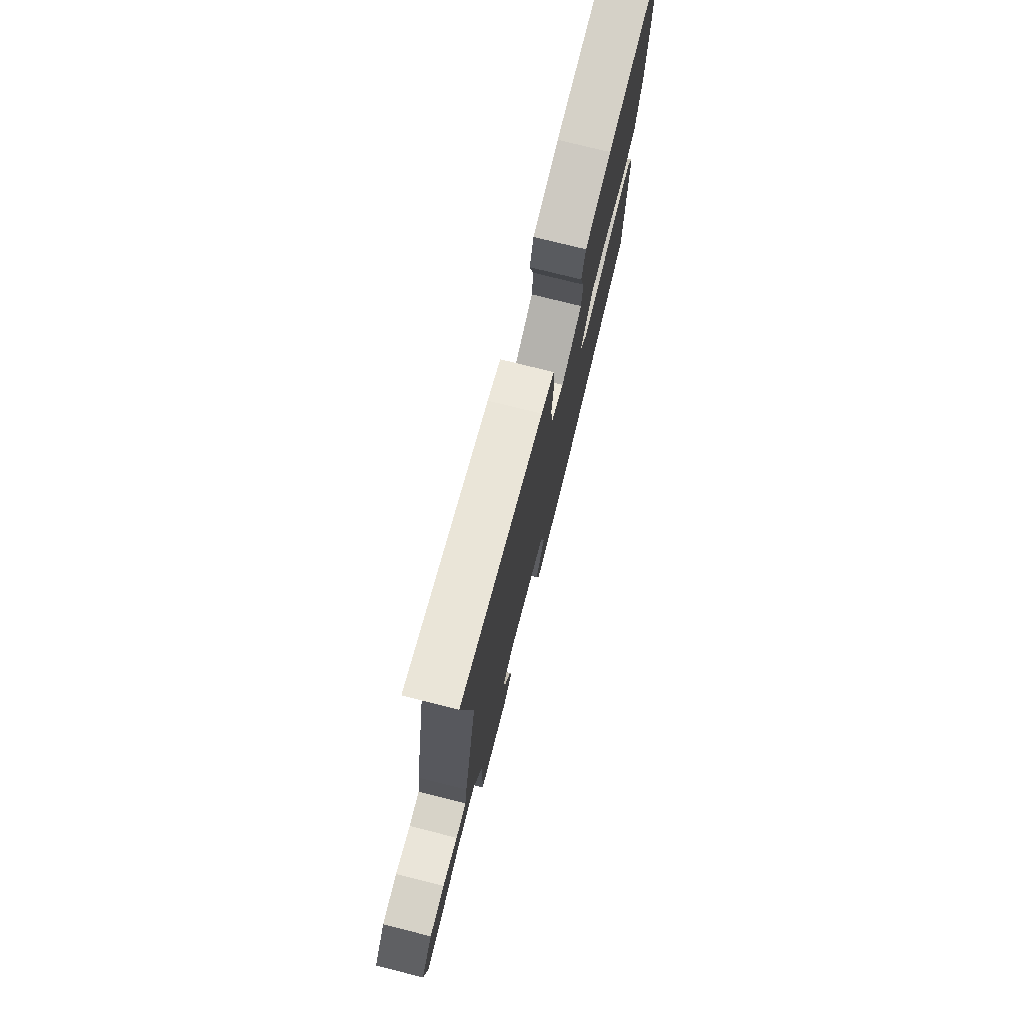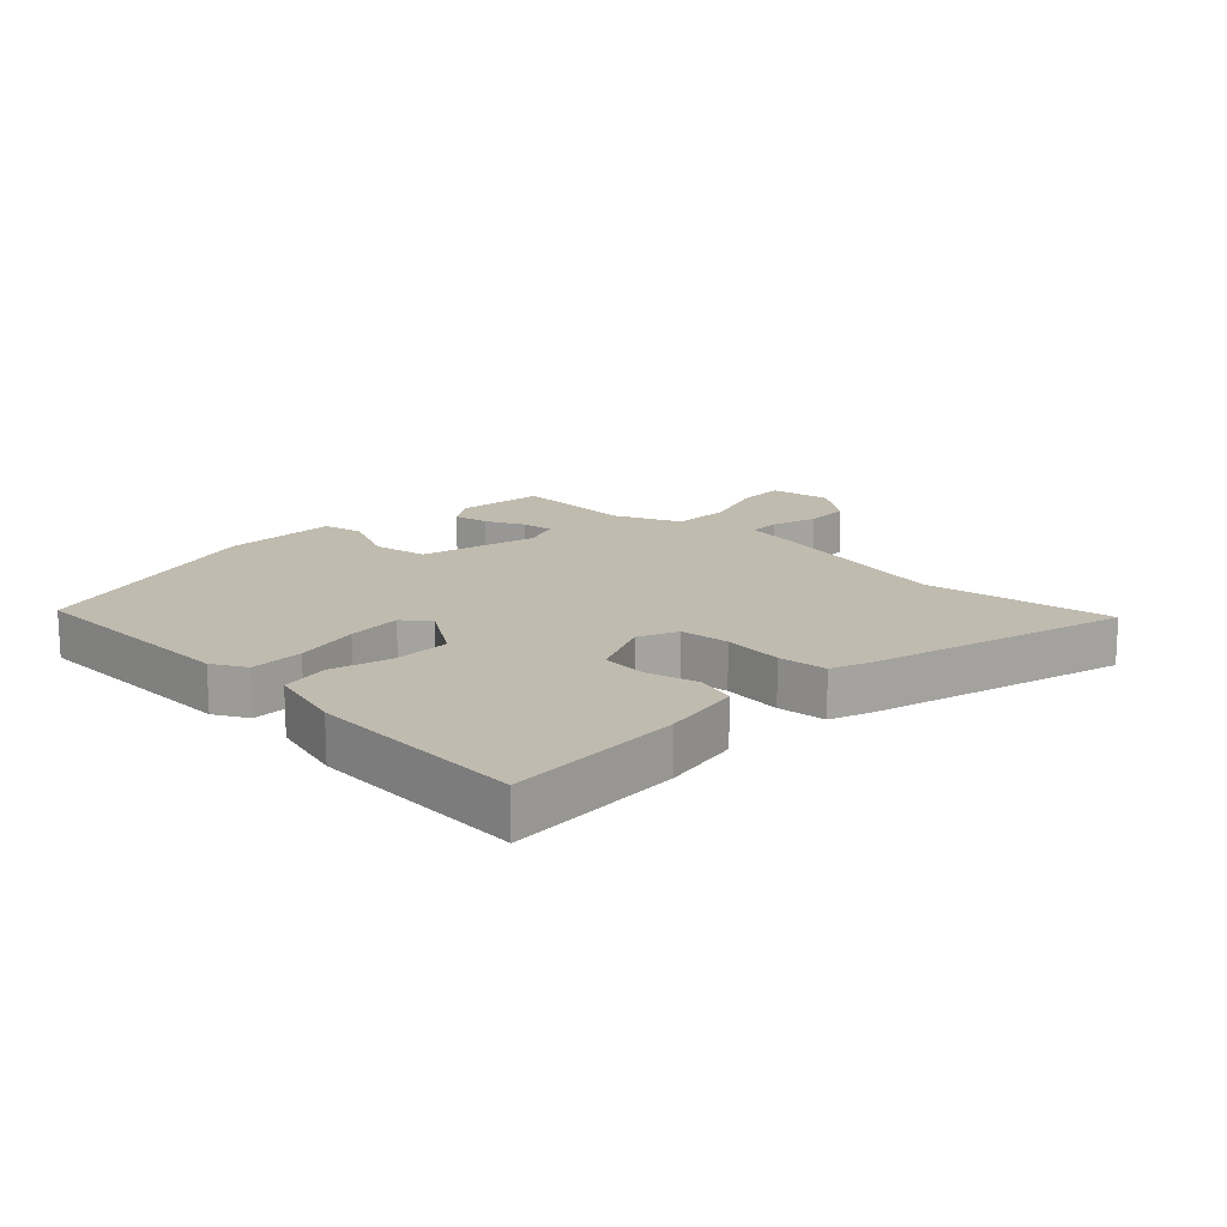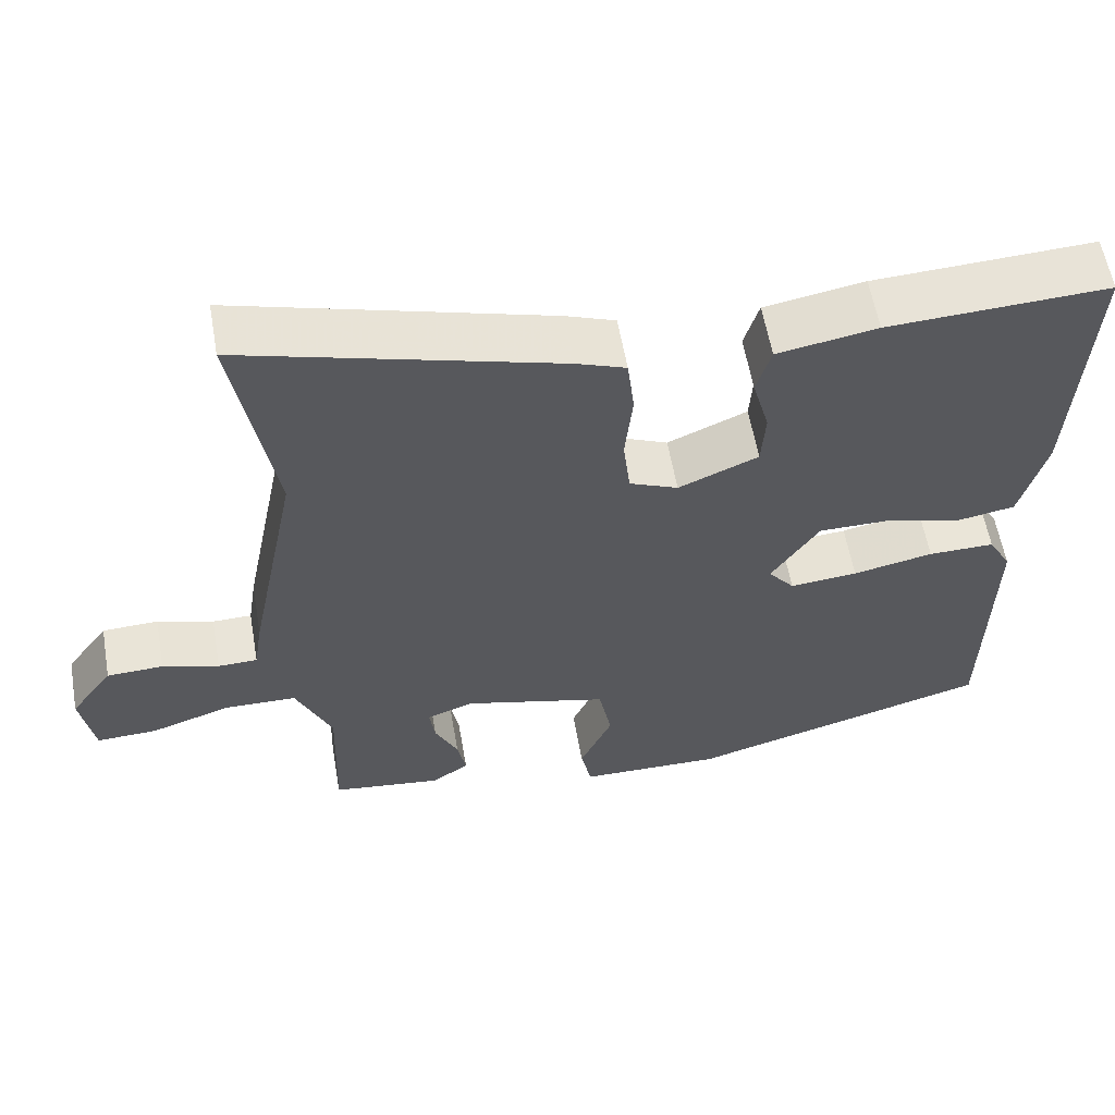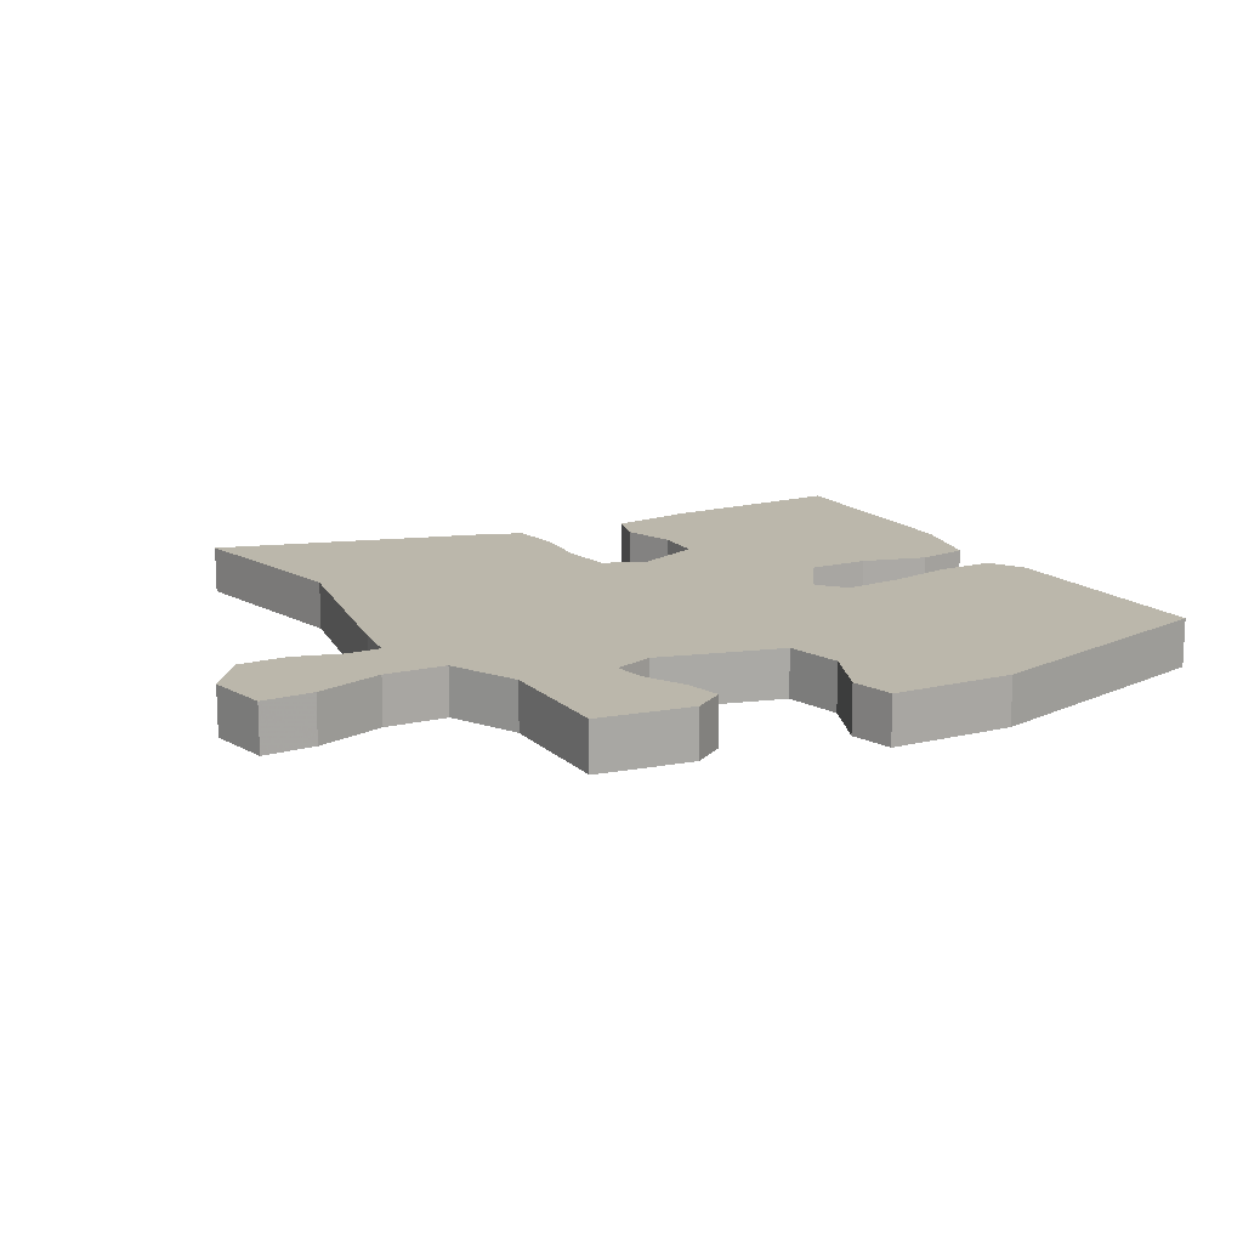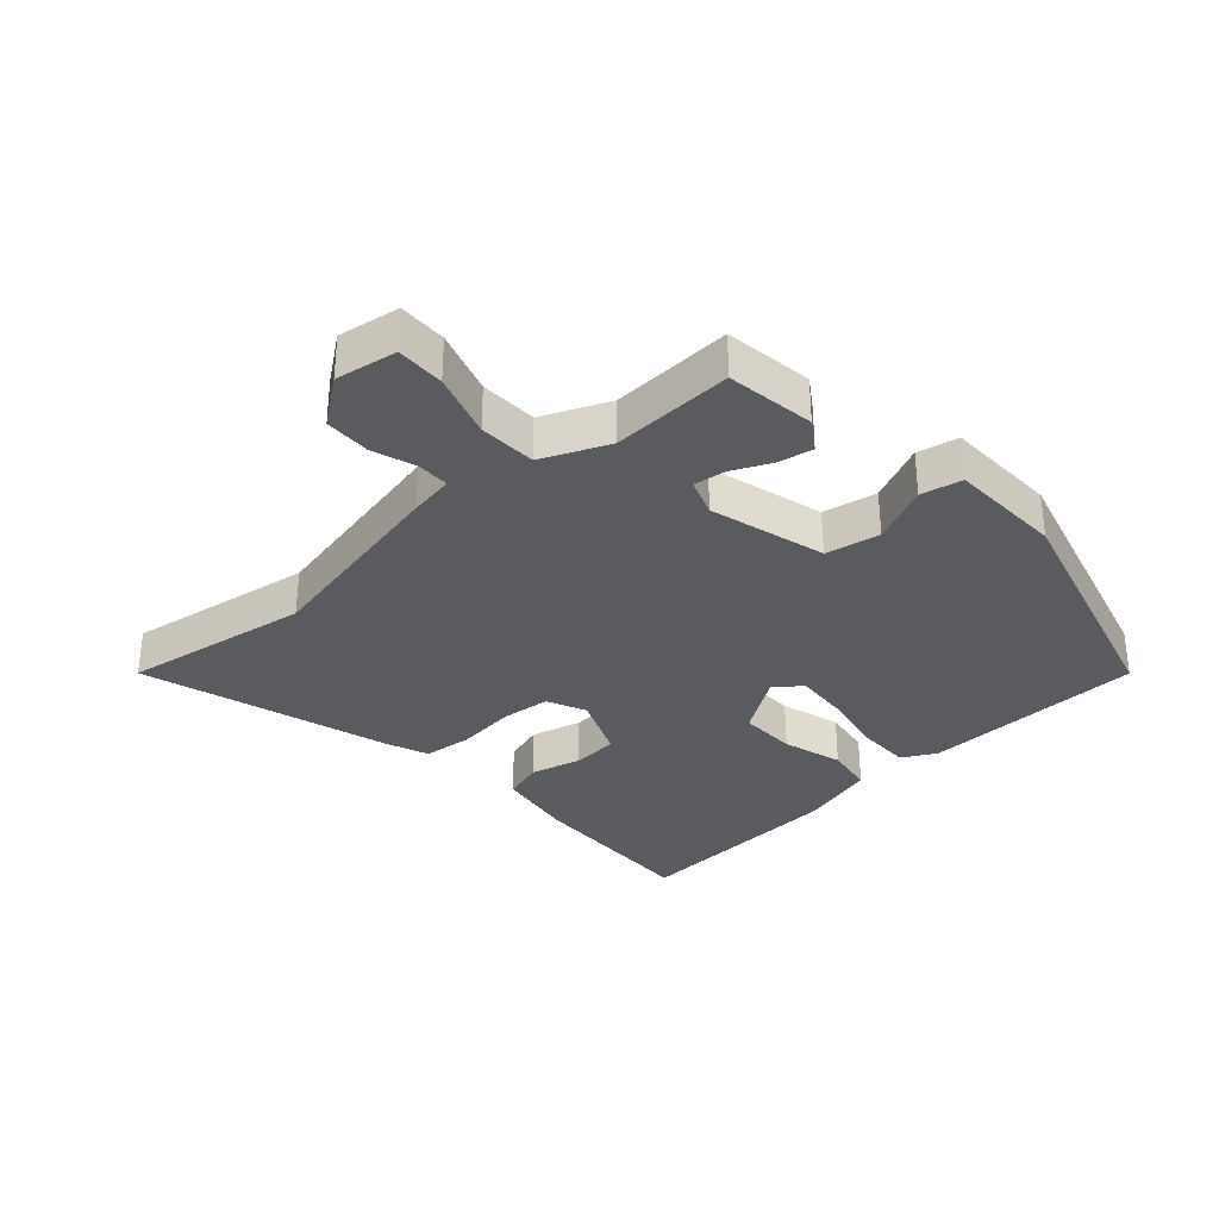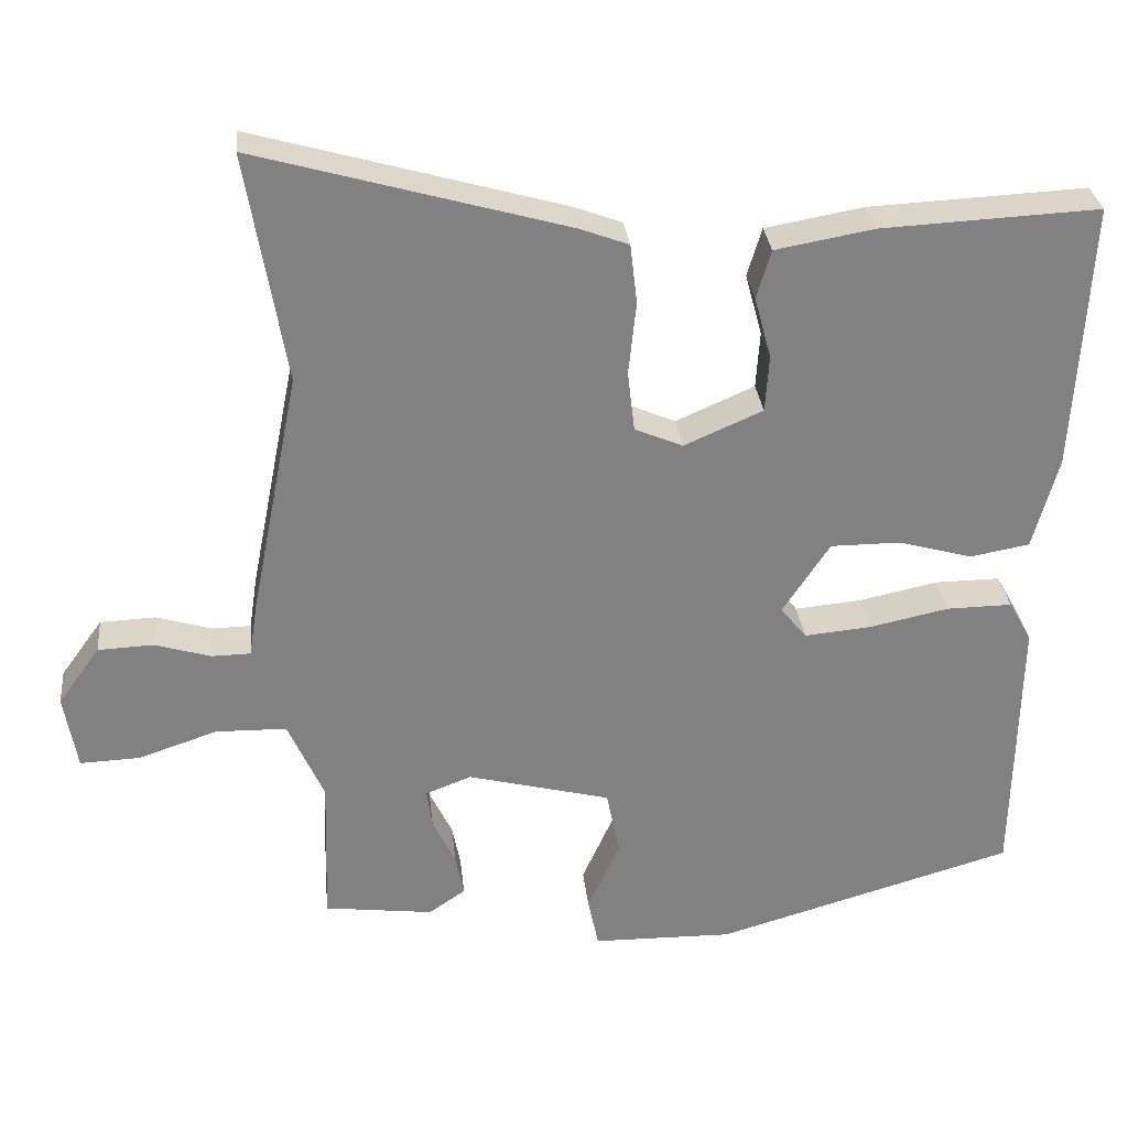
<metadata>
{"format":"obj","ext":"obj","renderer":"f3d","projection":"perspective","resolution":1024,"background":"white","views":[{"elev":76.0,"azim":104.1,"up":"+Z"},{"elev":16.1,"azim":-45.8,"up":"+Y"},{"elev":58.8,"azim":170.1,"up":"+Z"},{"elev":14.2,"azim":150.5,"up":"+Y"},{"elev":-32.5,"azim":132.8,"up":"+Y"},{"elev":30.0,"azim":174.1,"up":"+Z"}]}
</metadata>
<code>
v -0.487 0.07 -0.431
v -0.493 0.07 -0.073
v -0.463 0.07 -0.019
v -0.377 0.07 -0.02
v -0.273 0.07 -0.042
v -0.185 0.07 -0.05
v -0.151 0.07 -0.008
v -0.213 0.07 0.086
v -0.305 0.07 0.086
v -0.402 0.07 0.059
v -0.48 0.07 0.073
v -0.513 0.07 0.195
v -0.532 0.07 0.547
v -0.247 0.07 0.533
v -0.118 0.07 0.51
v -0.099 0.07 0.446
v -0.121 0.07 0.365
v -0.116 0.07 0.29
v -0.013 0.07 0.245
v 0.05 0.07 0.272
v 0.059 0.07 0.351
v 0.049 0.07 0.447
v 0.058 0.07 0.525
v 0.122 0.07 0.549
v 0.528 0.07 0.664
v 0.477 0.07 0.362
v 0.541 0.07 0.041
v 0.552 0.07 -0.031
v 0.603 0.07 -0.032
v 0.676 0.07 -0.01
v 0.749 0.07 -0.013
v 0.804 0.07 -0.089
v 0.787 0.07 -0.188
v 0.709 0.07 -0.185
v 0.605 0.07 -0.15
v 0.512 0.07 -0.152
v 0.465 0.07 -0.258
v 0.471 0.07 -0.454
v 0.328 0.07 -0.472
v 0.28 0.07 -0.439
v 0.291 0.07 -0.383
v 0.321 0.07 -0.321
v 0.328 0.07 -0.27
v 0.268 0.07 -0.247
v 0.08 0.07 -0.295
v 0.063 0.07 -0.382
v 0.105 0.07 -0.476
v 0.091 0.07 -0.542
v -0.094 0.07 -0.545
v -0.487 0 -0.431
v -0.493 0 -0.073
v -0.463 0 -0.019
v -0.377 0 -0.02
v -0.273 0 -0.042
v -0.185 0 -0.05
v -0.151 0 -0.008
v -0.213 0 0.086
v -0.305 0 0.086
v -0.402 0 0.059
v -0.48 0 0.073
v -0.513 0 0.195
v -0.532 0 0.547
v -0.247 0 0.533
v -0.118 0 0.51
v -0.099 0 0.446
v -0.121 0 0.365
v -0.116 0 0.29
v -0.013 0 0.245
v 0.05 0 0.272
v 0.059 0 0.351
v 0.049 0 0.447
v 0.058 0 0.525
v 0.122 0 0.549
v 0.528 0 0.664
v 0.477 0 0.362
v 0.541 0 0.041
v 0.552 0 -0.031
v 0.603 0 -0.032
v 0.676 0 -0.01
v 0.749 0 -0.013
v 0.804 0 -0.089
v 0.787 0 -0.188
v 0.709 0 -0.185
v 0.605 0 -0.15
v 0.512 0 -0.152
v 0.465 0 -0.258
v 0.471 0 -0.454
v 0.328 0 -0.472
v 0.28 0 -0.439
v 0.291 0 -0.383
v 0.321 0 -0.321
v 0.328 0 -0.27
v 0.268 0 -0.247
v 0.08 0 -0.295
v 0.063 0 -0.382
v 0.105 0 -0.476
v 0.091 0 -0.542
v -0.094 0 -0.545
f 46 47 48 49
f 45 46 49 1
f 44 45 1 2
f 39 40 41 42
f 37 38 39 42
f 36 37 42 43
f 32 33 34 35
f 32 35 36
f 29 30 31 32
f 28 29 32 36
f 26 27 28 36
f 23 24 25 26
f 21 22 23 26
f 20 21 26 36
f 19 20 36 43
f 14 15 16 17
f 14 17 18
f 13 14 18
f 12 13 18
f 9 10 11 12
f 8 9 12 18
f 7 8 18 19
f 2 3 4 5
f 44 2 5 6
f 7 19 43 44
f 6 7 44
f 98 97 96 95
f 50 98 95 94
f 51 50 94 93
f 91 90 89 88
f 91 88 87 86
f 92 91 86 85
f 84 83 82 81
f 85 84 81
f 81 80 79 78
f 85 81 78 77
f 85 77 76 75
f 75 74 73 72
f 75 72 71 70
f 85 75 70 69
f 92 85 69 68
f 66 65 64 63
f 67 66 63
f 67 63 62
f 67 62 61
f 61 60 59 58
f 67 61 58 57
f 68 67 57 56
f 54 53 52 51
f 55 54 51 93
f 93 92 68 56
f 93 56 55
f 1 50 51 2
f 2 51 52 3
f 3 52 53 4
f 4 53 54 5
f 5 54 55 6
f 6 55 56 7
f 7 56 57 8
f 8 57 58 9
f 9 58 59 10
f 10 59 60 11
f 11 60 61 12
f 12 61 62 13
f 13 62 63 14
f 14 63 64 15
f 15 64 65 16
f 16 65 66 17
f 17 66 67 18
f 18 67 68 19
f 19 68 69 20
f 20 69 70 21
f 21 70 71 22
f 22 71 72 23
f 23 72 73 24
f 24 73 74 25
f 25 74 75 26
f 26 75 76 27
f 27 76 77 28
f 28 77 78 29
f 29 78 79 30
f 30 79 80 31
f 31 80 81 32
f 32 81 82 33
f 33 82 83 34
f 34 83 84 35
f 35 84 85 36
f 36 85 86 37
f 37 86 87 38
f 38 87 88 39
f 39 88 89 40
f 40 89 90 41
f 41 90 91 42
f 42 91 92 43
f 43 92 93 44
f 44 93 94 45
f 45 94 95 46
f 46 95 96 47
f 47 96 97 48
f 48 97 98 49
f 49 98 50 1

</code>
